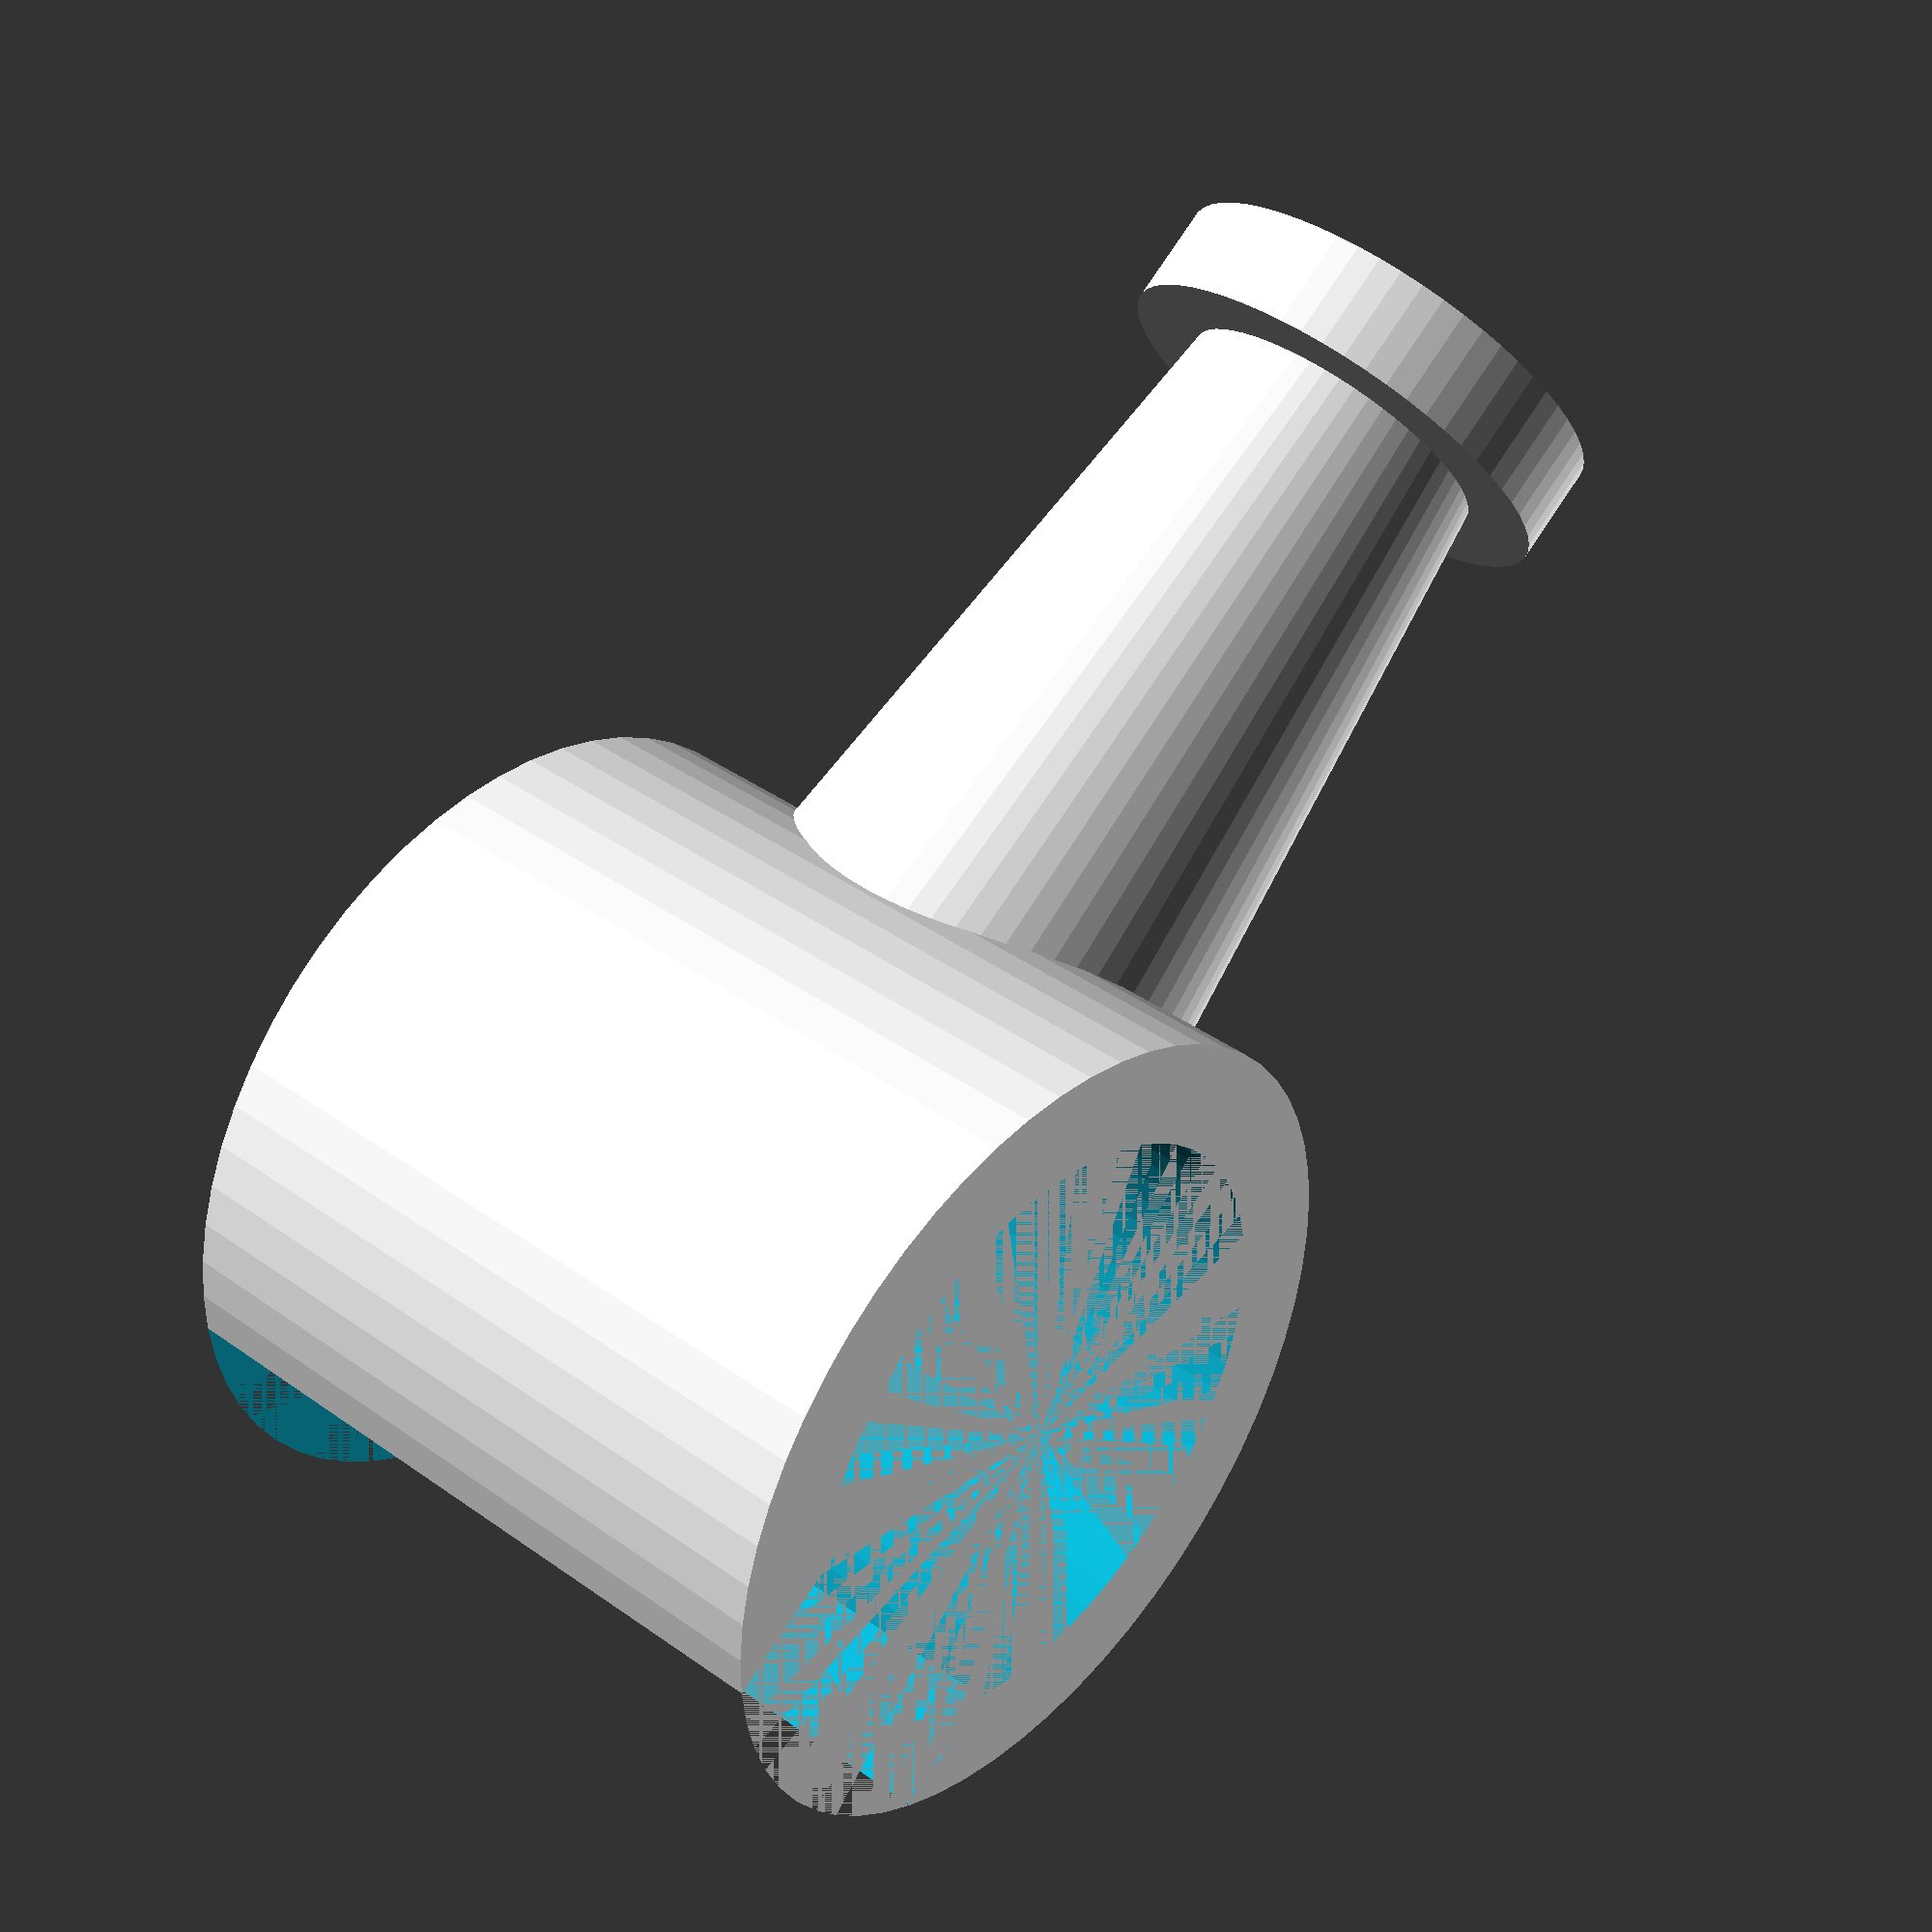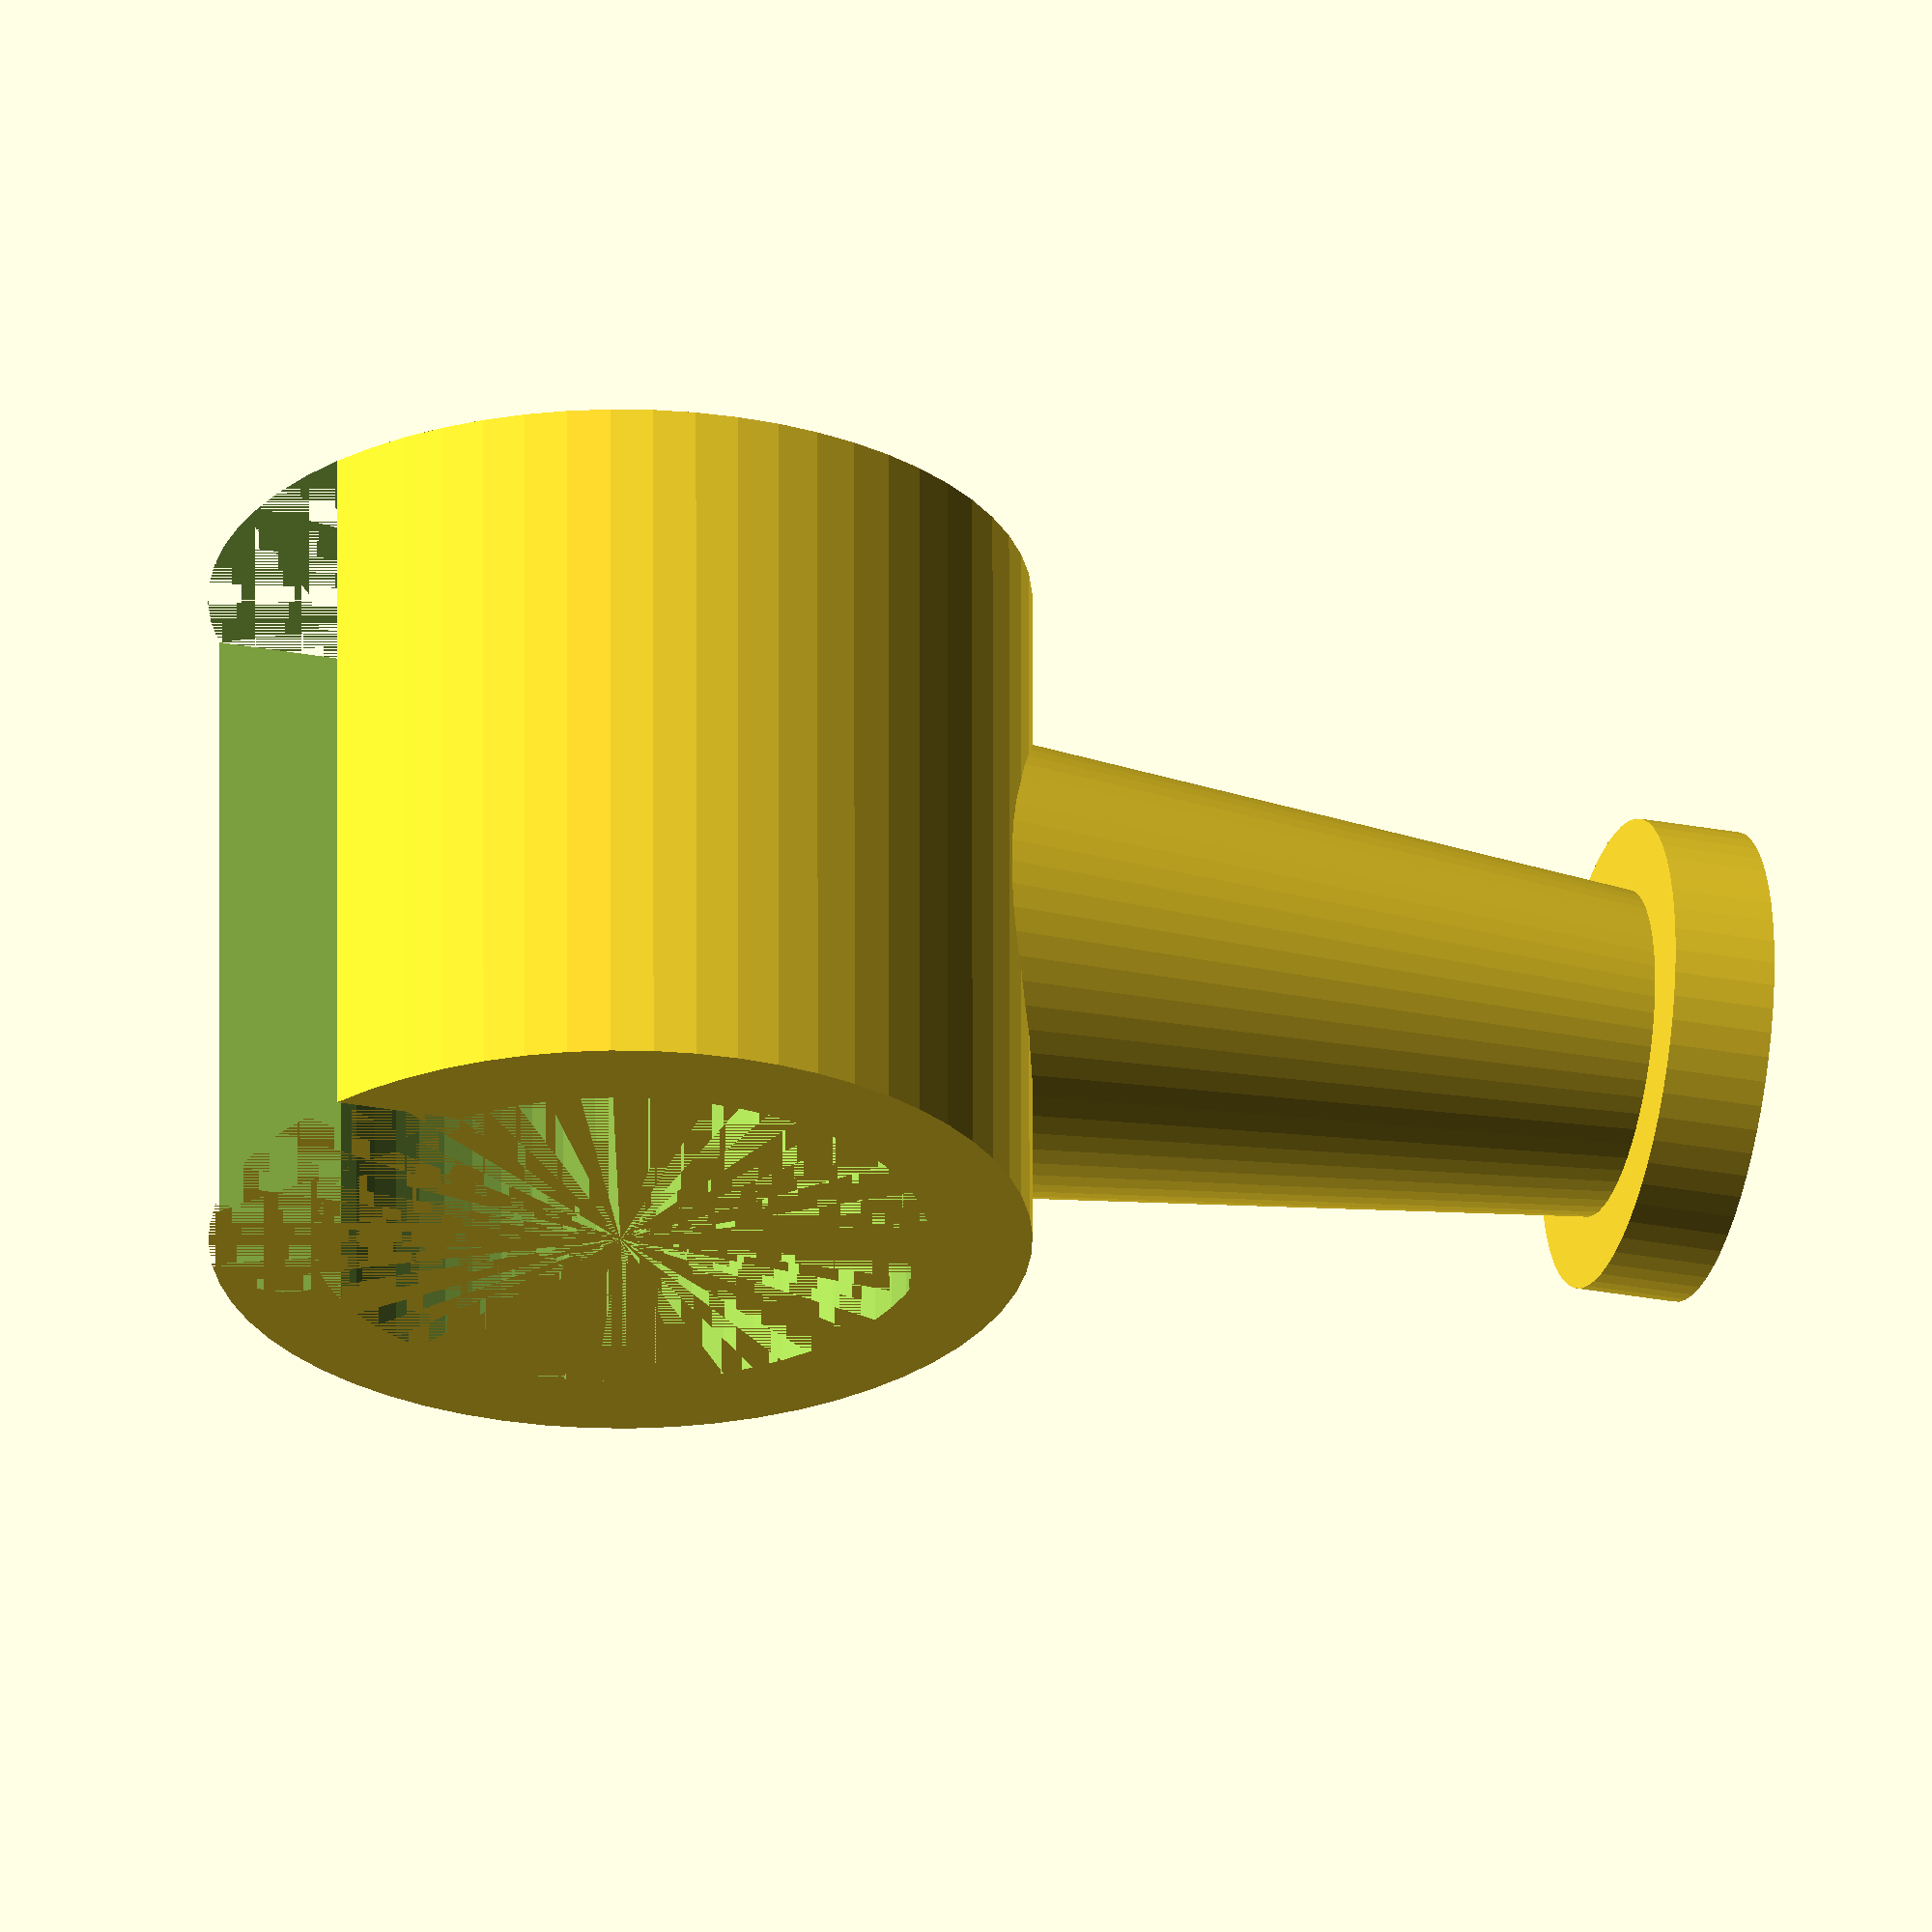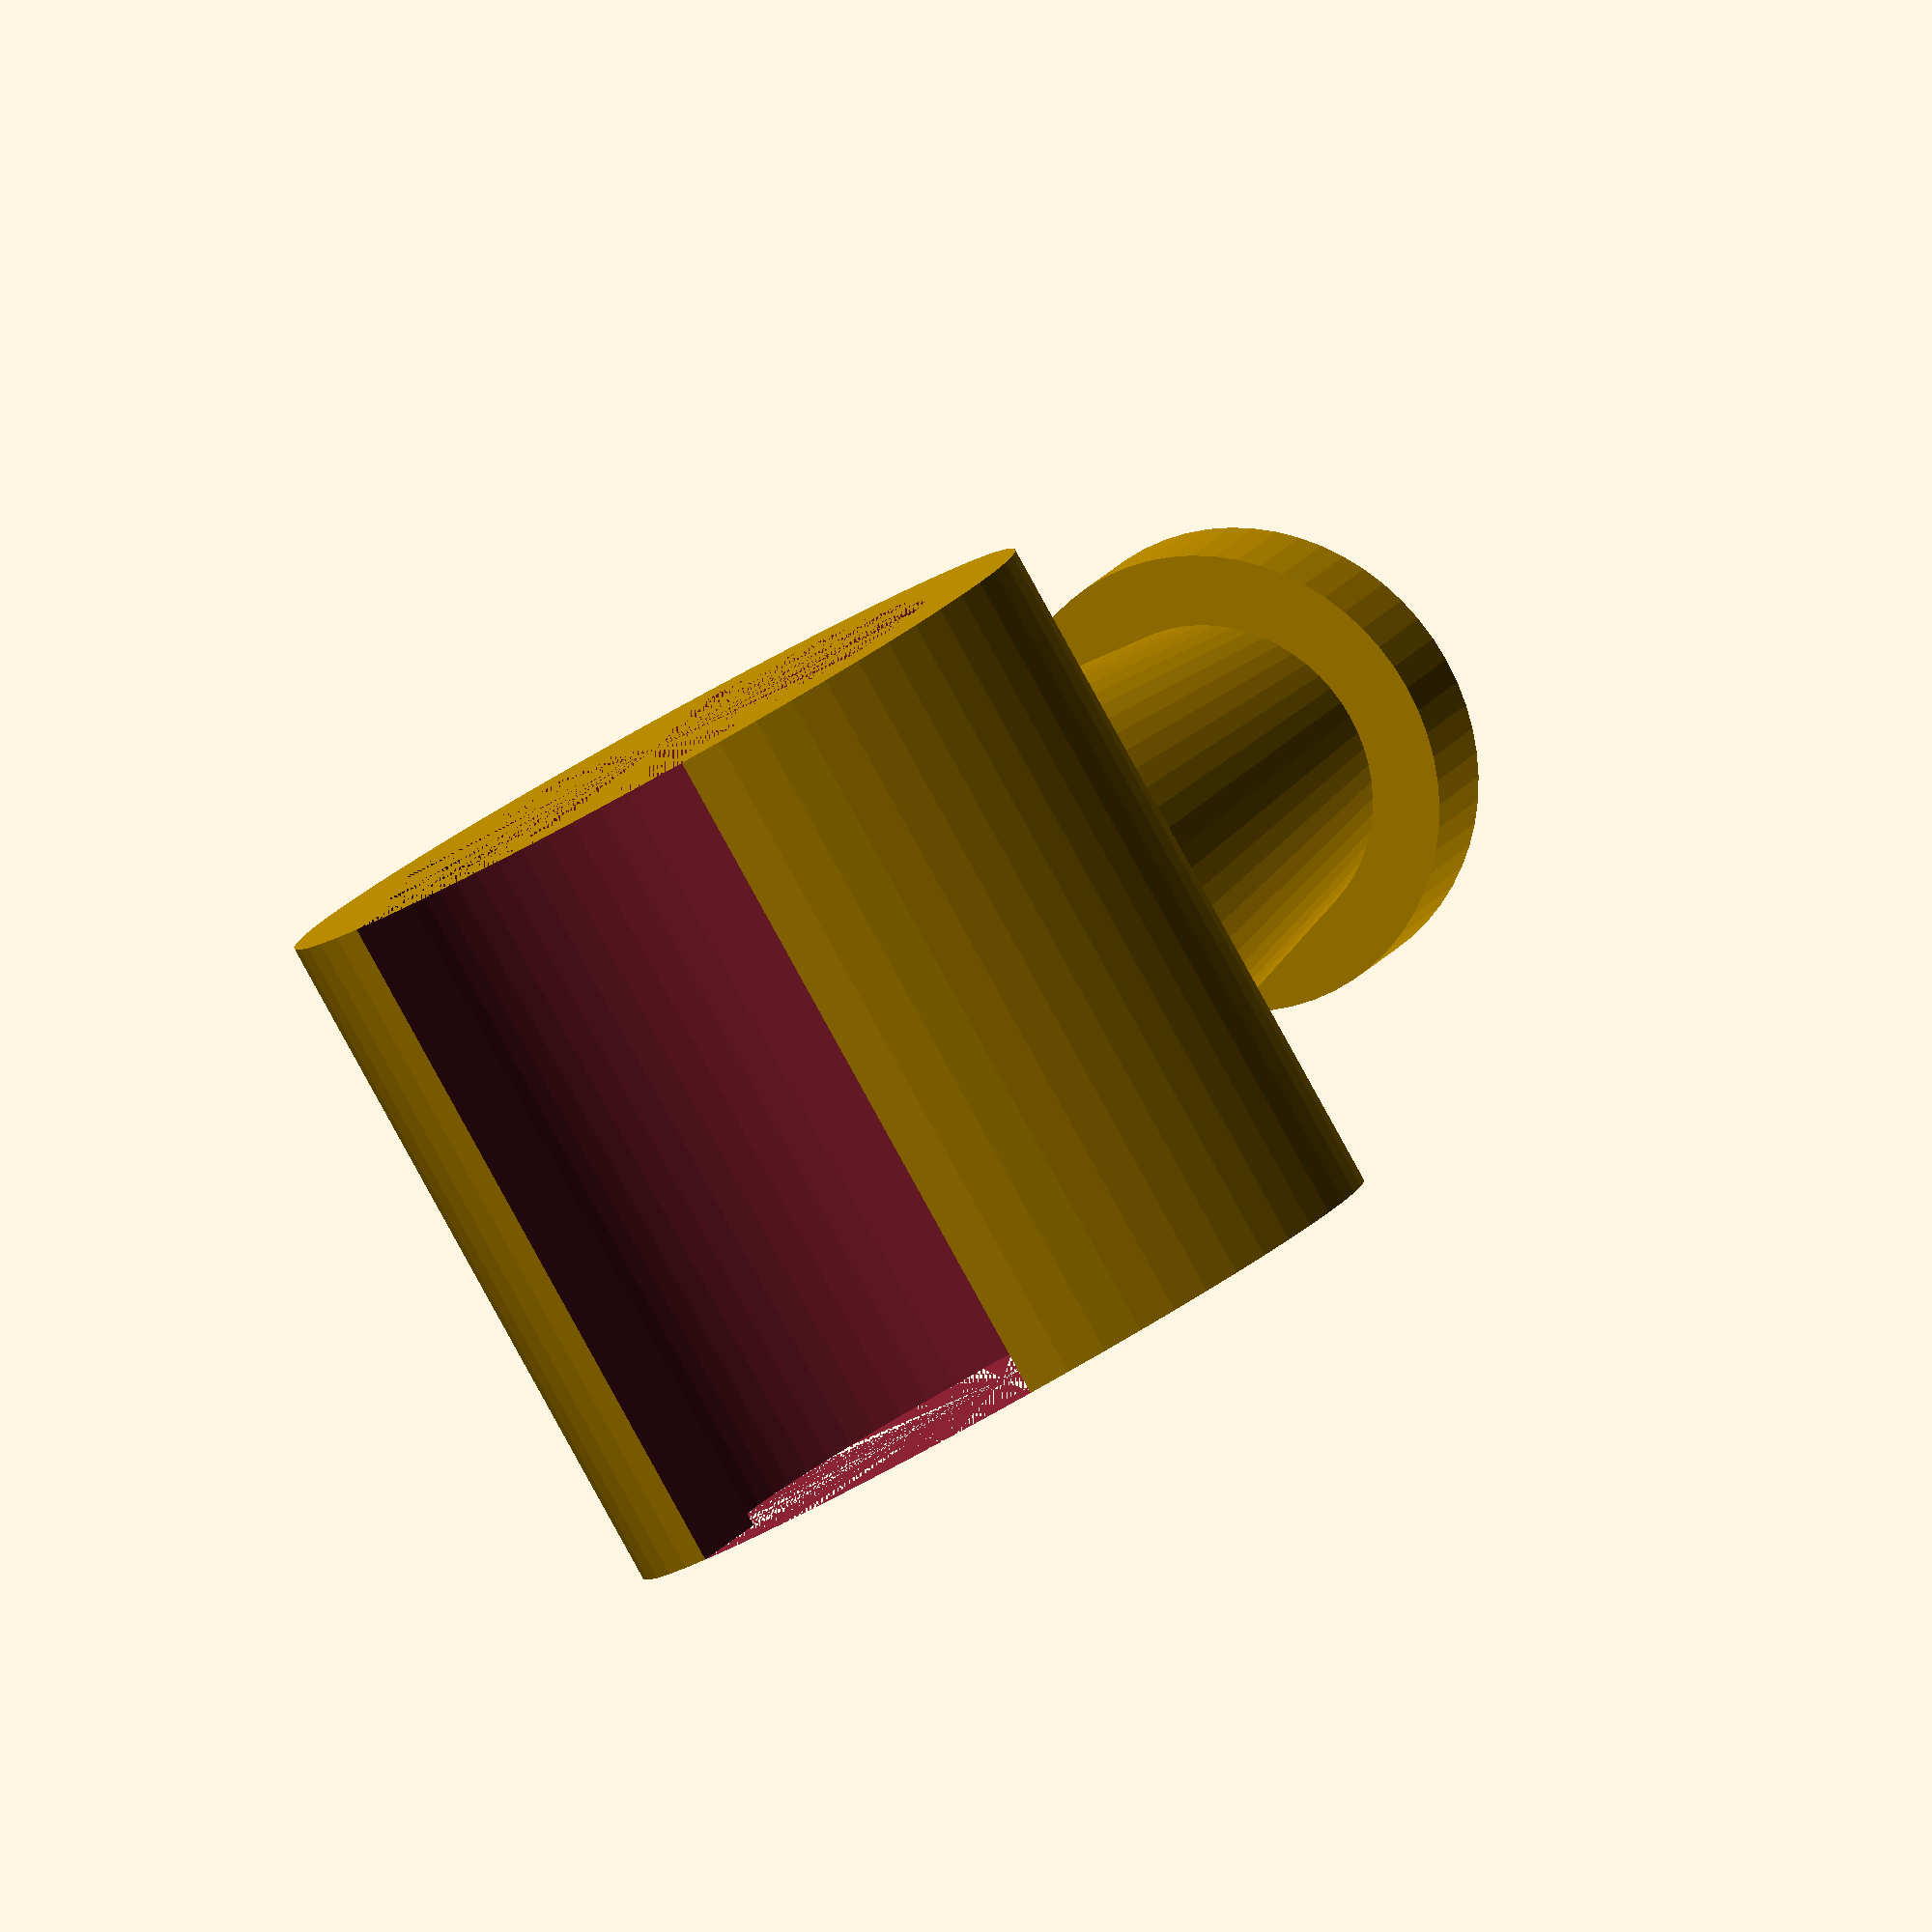
<openscad>

$fn=60;
h = 35;
r_s = 16/2;
r_b = 23/2;
r_m = 30/2;
t = 5;

cylinder(h=t,r=r_b);
translate([0,0,t])
cylinder(h=h,r1=r_s,r2=r_b);

translate([0,h/2,t+h+r_m])
rotate(a=[90,0,0])
difference(){
	cylinder(h=h,r=r_m+t);
	cylinder(h=h,r=r_m);
	translate([-2*t,r_m-t,0])
	cube([4*t,r_m,h]);
}
</openscad>
<views>
elev=279.9 azim=64.4 roll=33.8 proj=p view=solid
elev=207.2 azim=179.9 roll=106.6 proj=o view=wireframe
elev=342.9 azim=328.5 roll=22.3 proj=o view=wireframe
</views>
